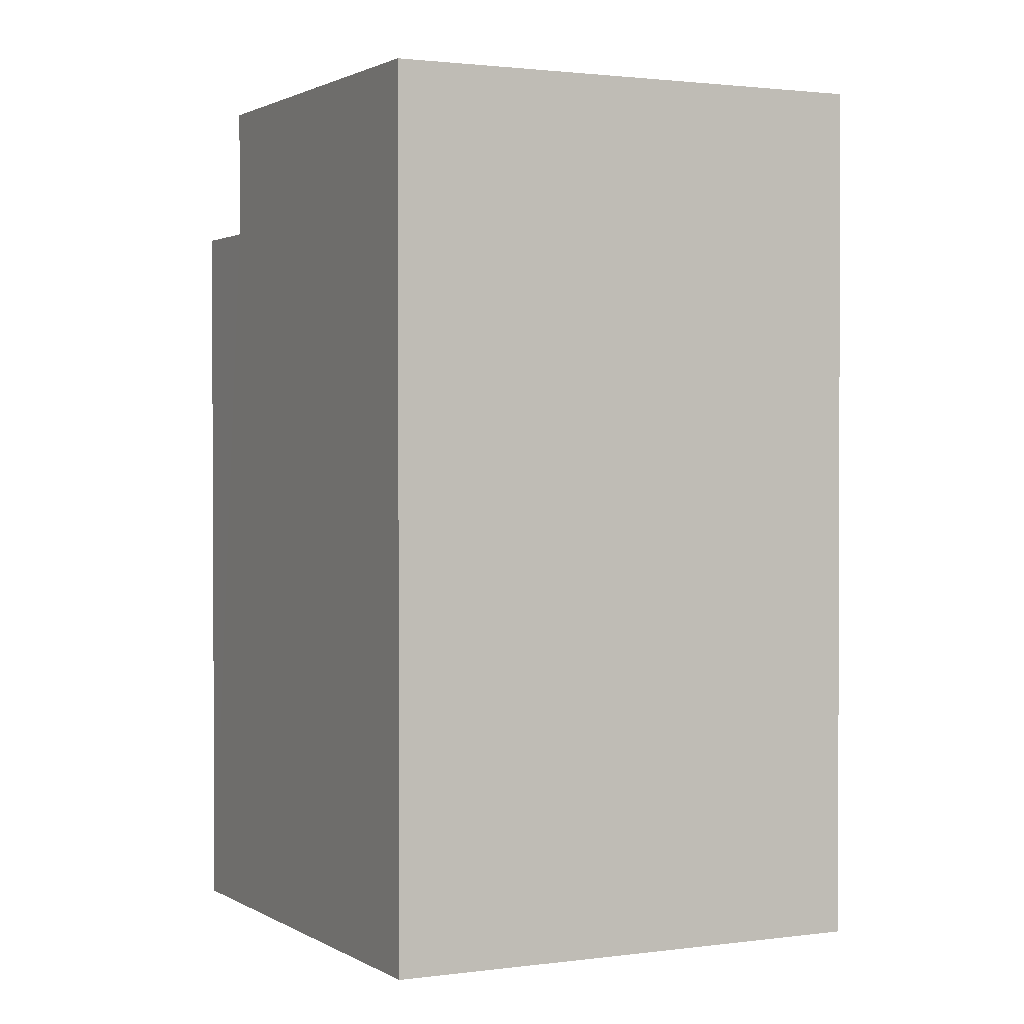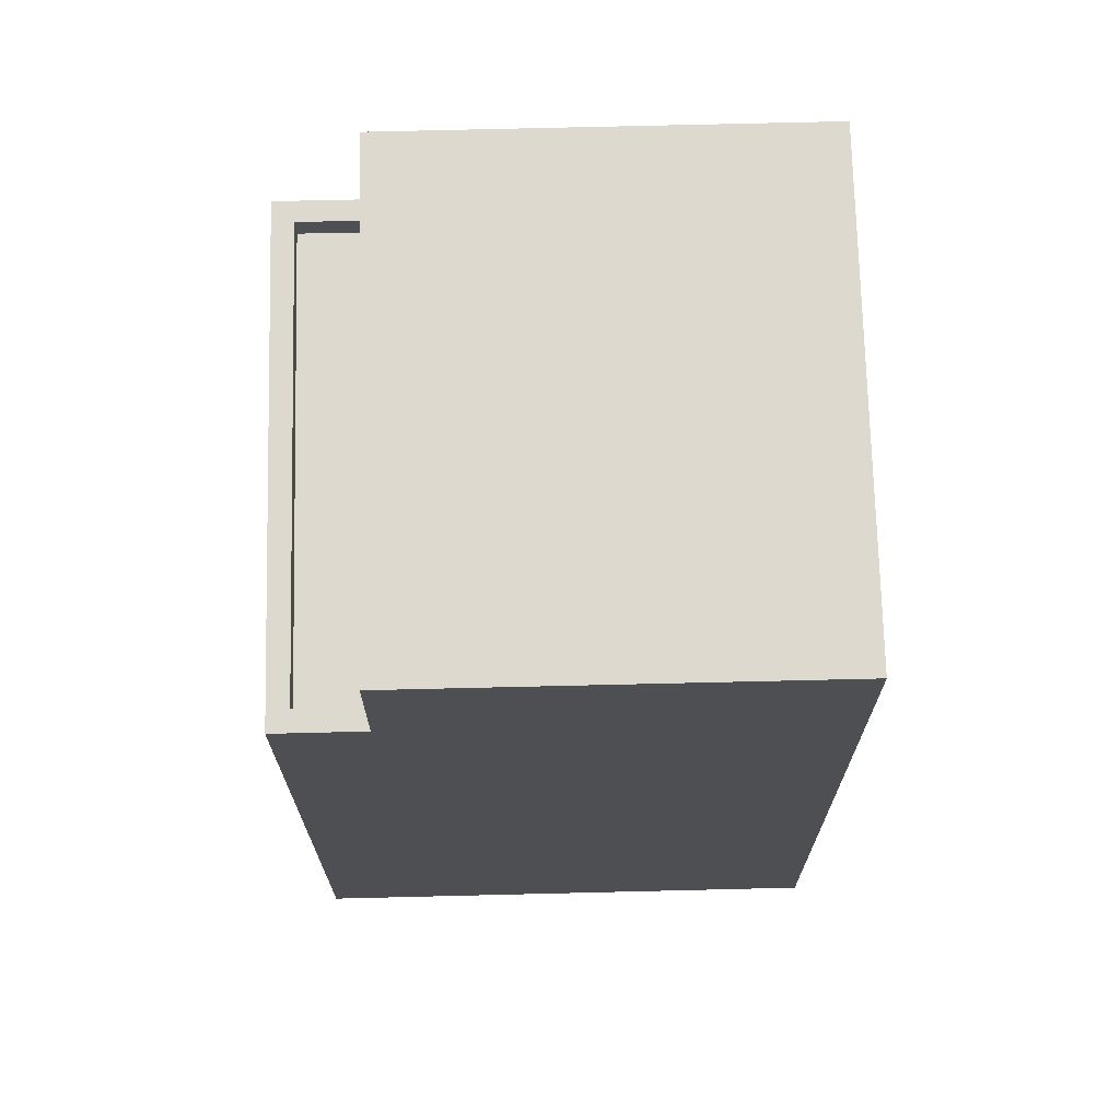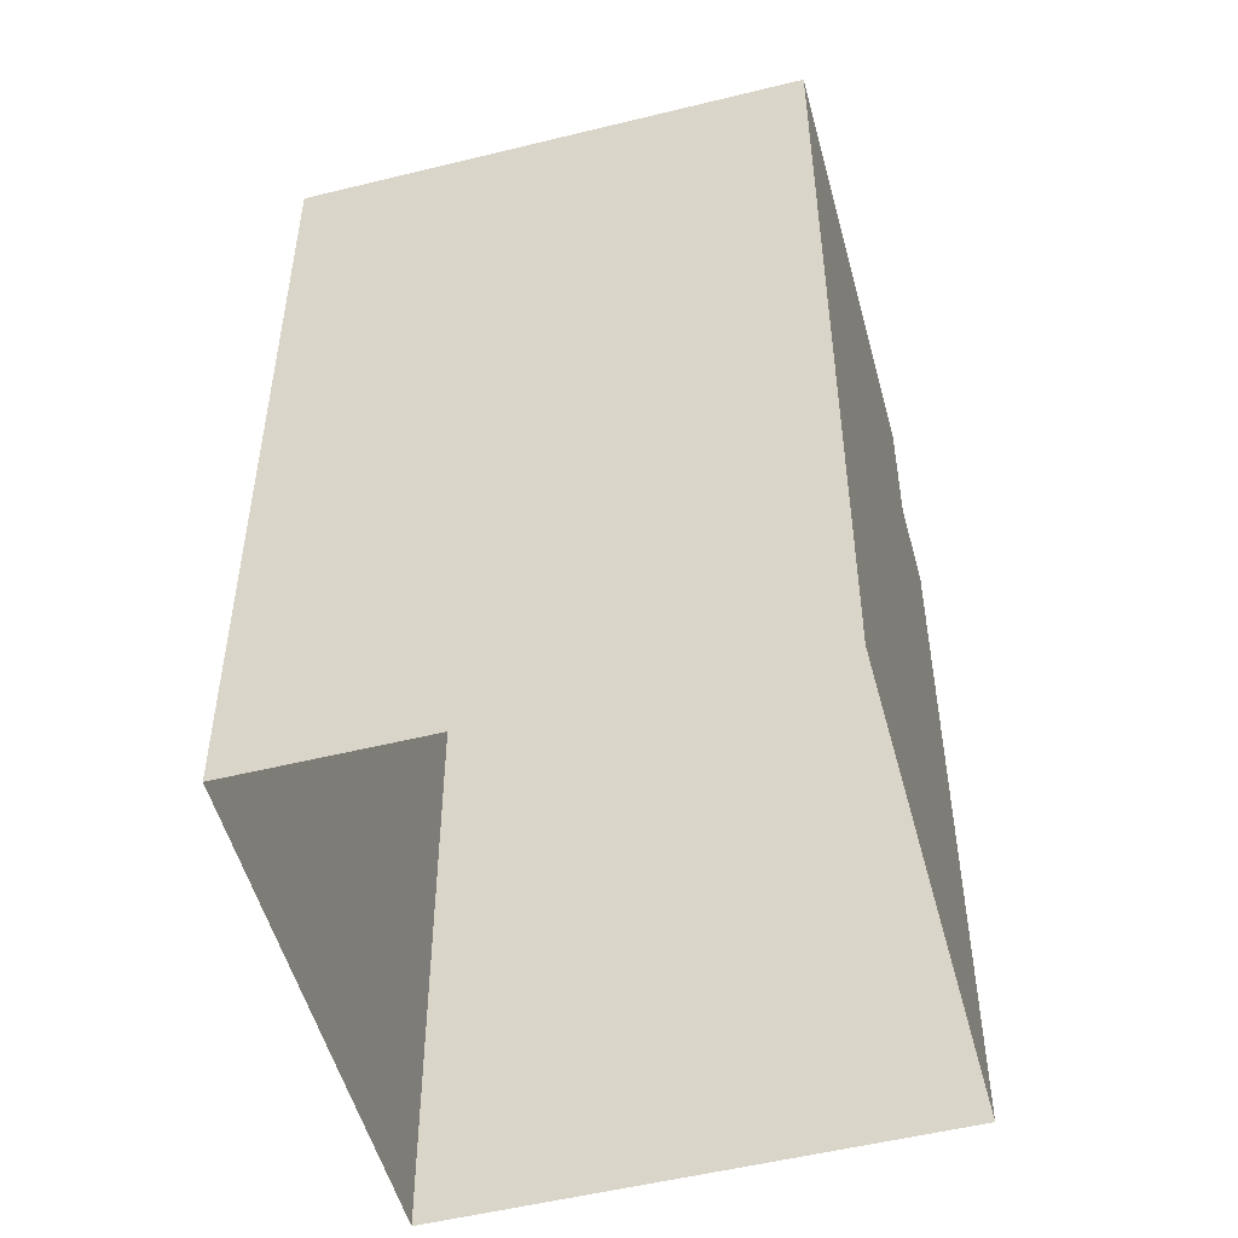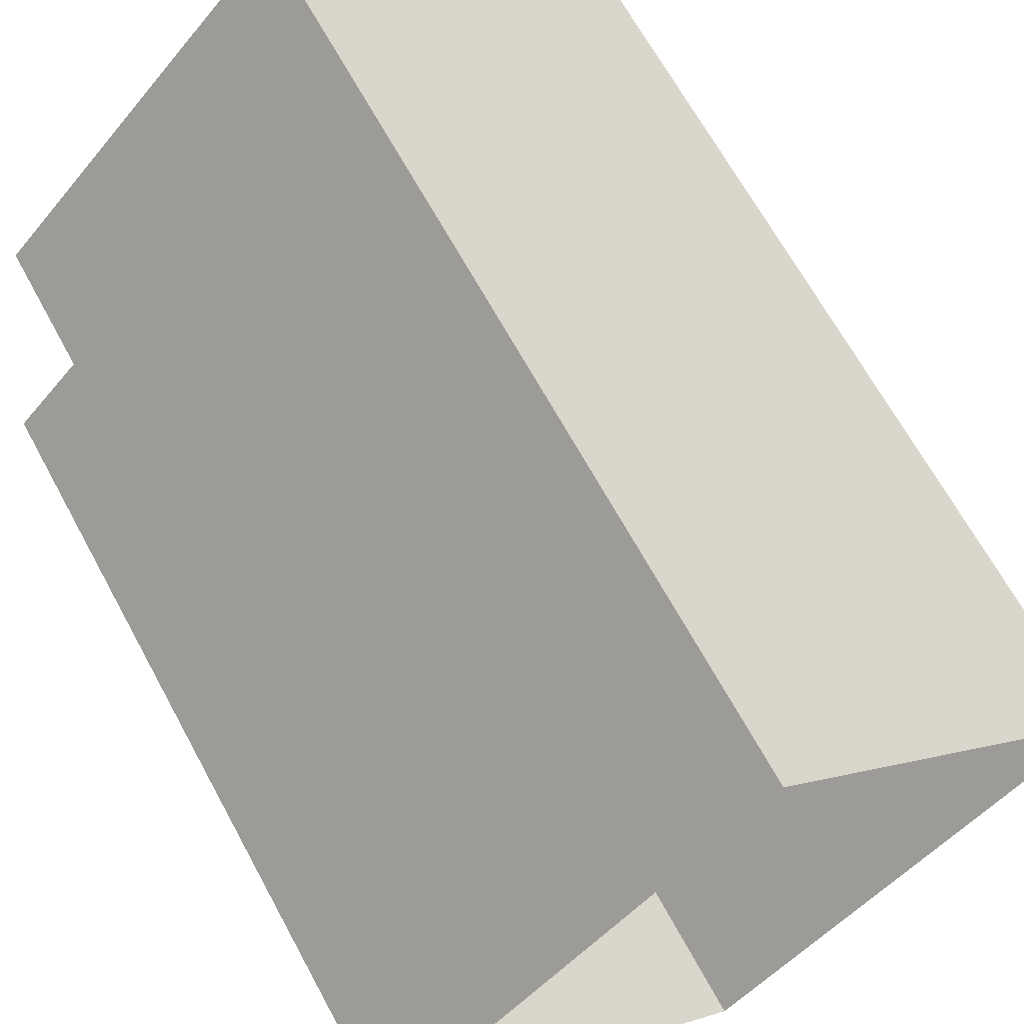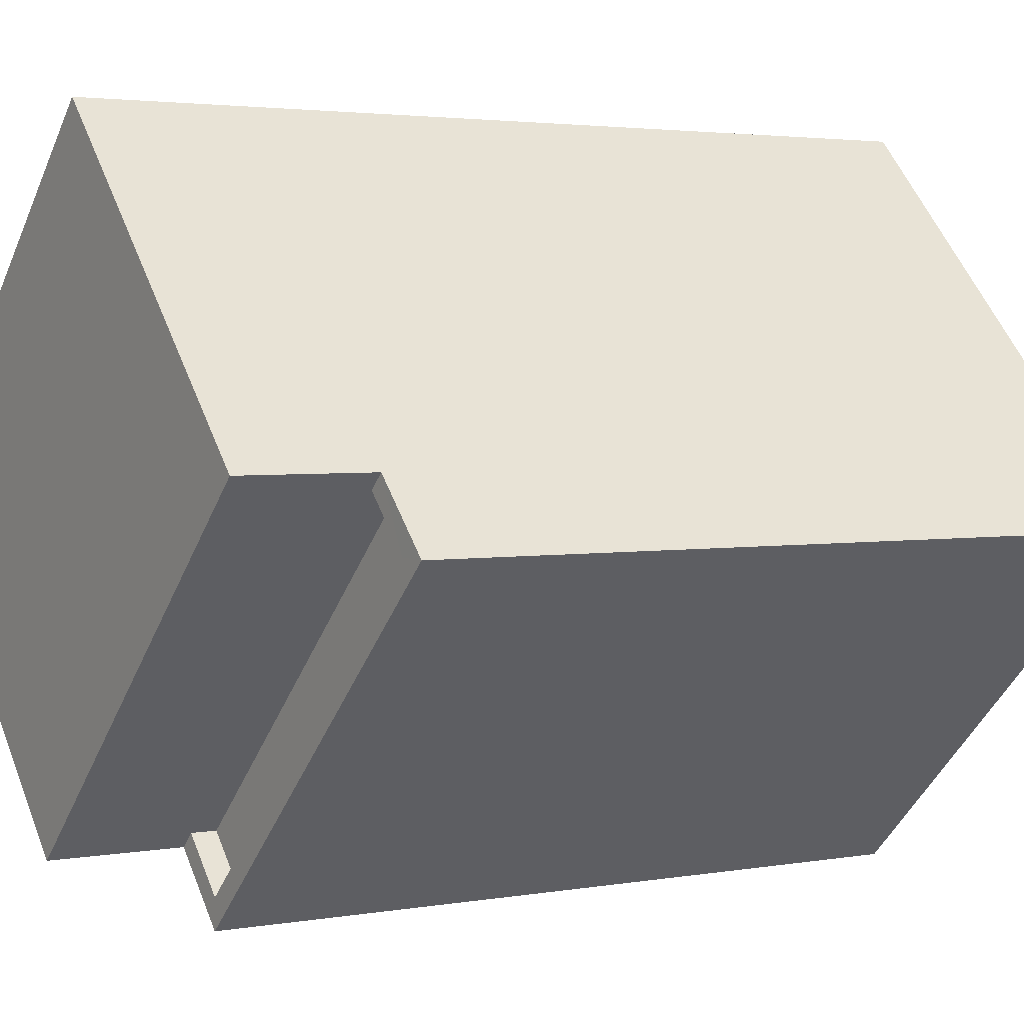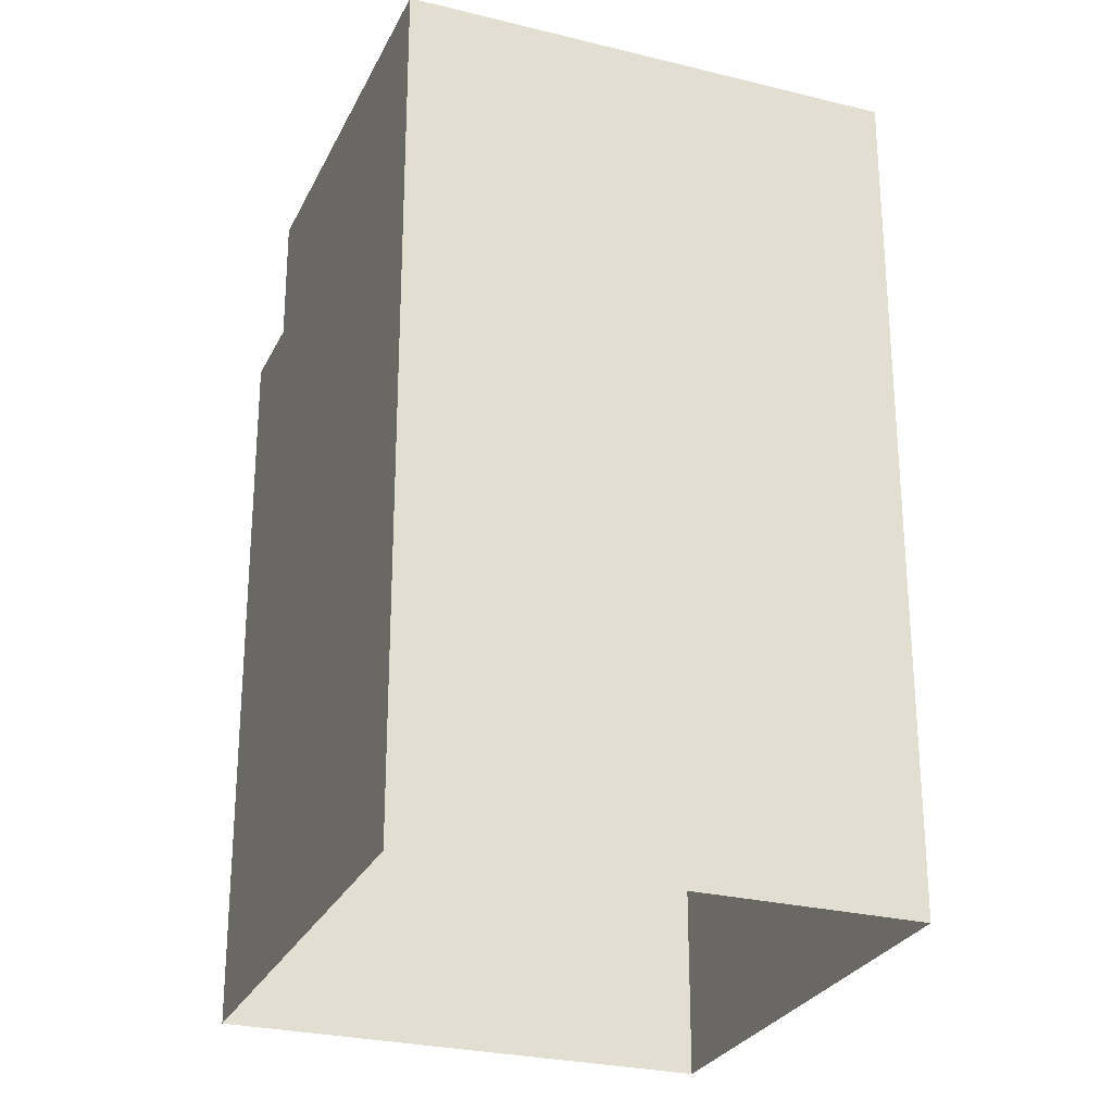
<metadata>
{"format":"obj","ext":"obj","renderer":"f3d","projection":"perspective","resolution":1024,"background":"white","views":[{"elev":1.5,"azim":-163.2,"up":"+Z"},{"elev":71.7,"azim":132.3,"up":"+Z"},{"elev":-52.2,"azim":-121.4,"up":"+Z"},{"elev":66.3,"azim":151.6,"up":"+Y"},{"elev":2.9,"azim":58.1,"up":"+Y"},{"elev":-26.9,"azim":-157.5,"up":"+Z"}]}
</metadata>
<code>
v -9118 -3.716e+04 30.62
v -9129 -3.716e+04 30.63
v -9123 -3.715e+04 30.62
v -9124 -3.716e+04 30.62
v -9120 -3.716e+04 40.7
v -9124 -3.716e+04 40.7
v -9119 -3.716e+04 40.7
v -9124 -3.716e+04 40.71
v -9124 -3.716e+04 41.06
v -9124 -3.716e+04 41.05
v -9124 -3.716e+04 41.06
v -9119 -3.716e+04 41.05
v -9119 -3.716e+04 41.05
v -9120 -3.716e+04 41.05
v -9118 -3.716e+04 41.05
v -9124 -3.716e+04 41.05
v -9129 -3.716e+04 42.9
v -9124 -3.716e+04 42.9
v -9119 -3.716e+04 42.89
v -9123 -3.715e+04 42.9
f 1 2 3
f 1 4 2
f 5 6 7
f 5 8 6
f 9 10 11
f 12 13 14
f 12 15 13
f 16 10 9
f 15 10 16
f 15 12 10
f 17 18 19
f 20 17 19
f 5 7 12
f 14 5 12
f 12 7 6
f 10 12 6
f 8 10 6
f 8 11 10
f 15 4 1
f 15 16 4
f 18 17 9
f 17 2 9
f 9 4 16
f 9 2 4
f 20 3 2
f 17 20 2
f 19 13 20
f 20 13 3
f 3 13 1
f 13 15 1
f 11 8 14
f 9 11 18
f 8 5 14
f 18 11 19
f 19 14 13
f 19 11 14

</code>
